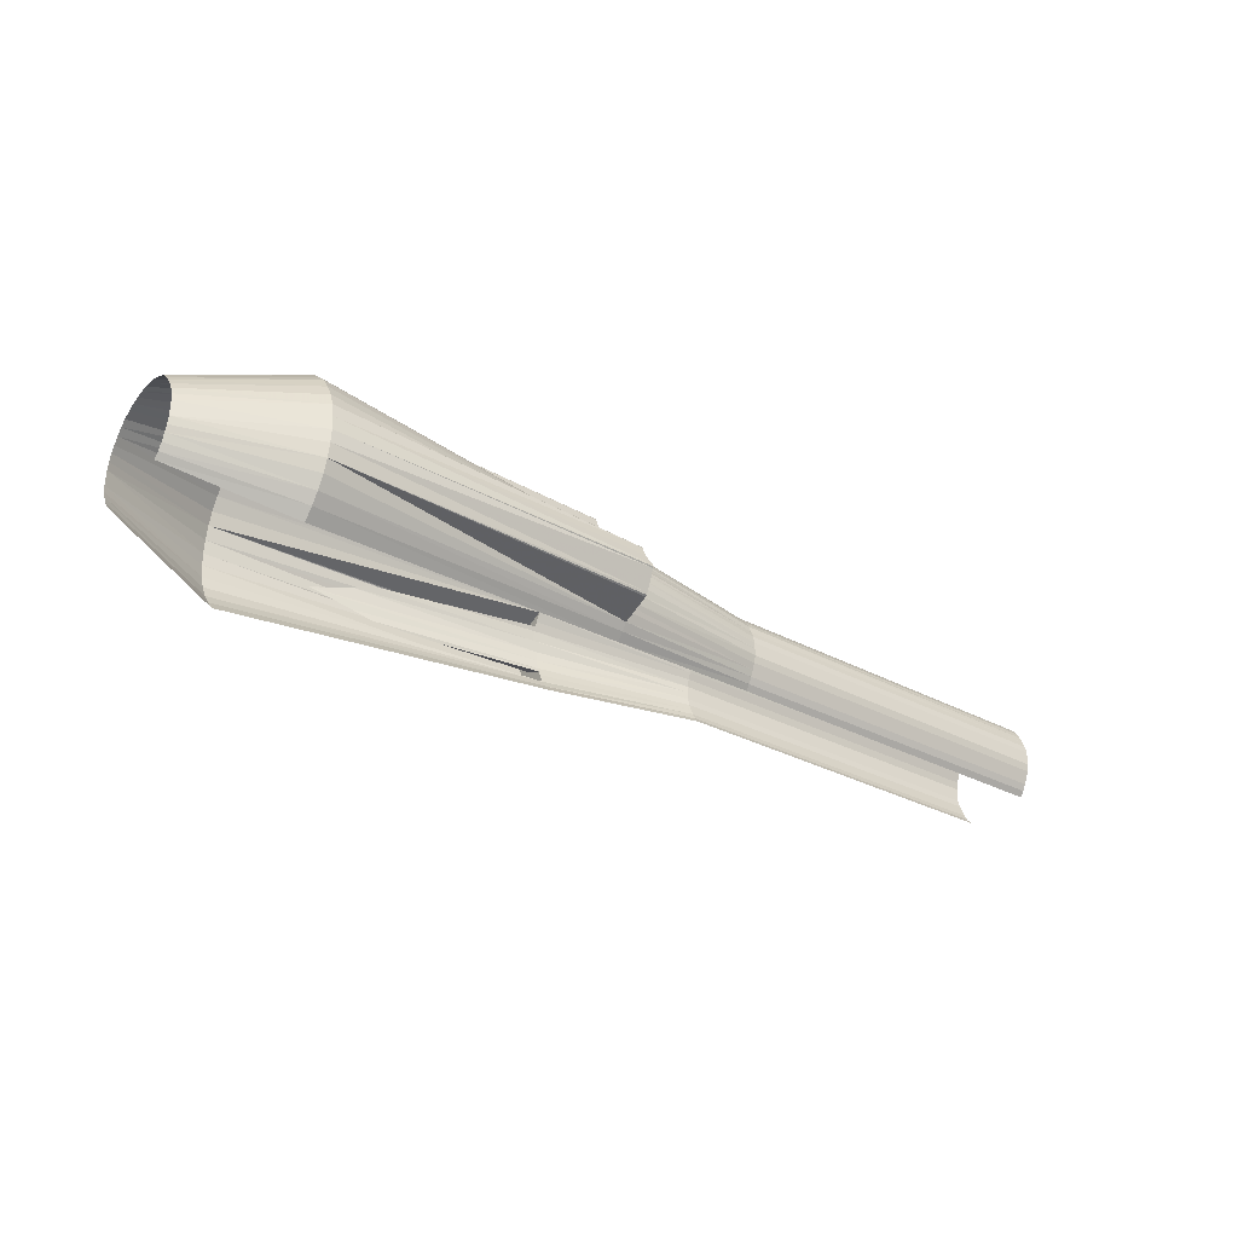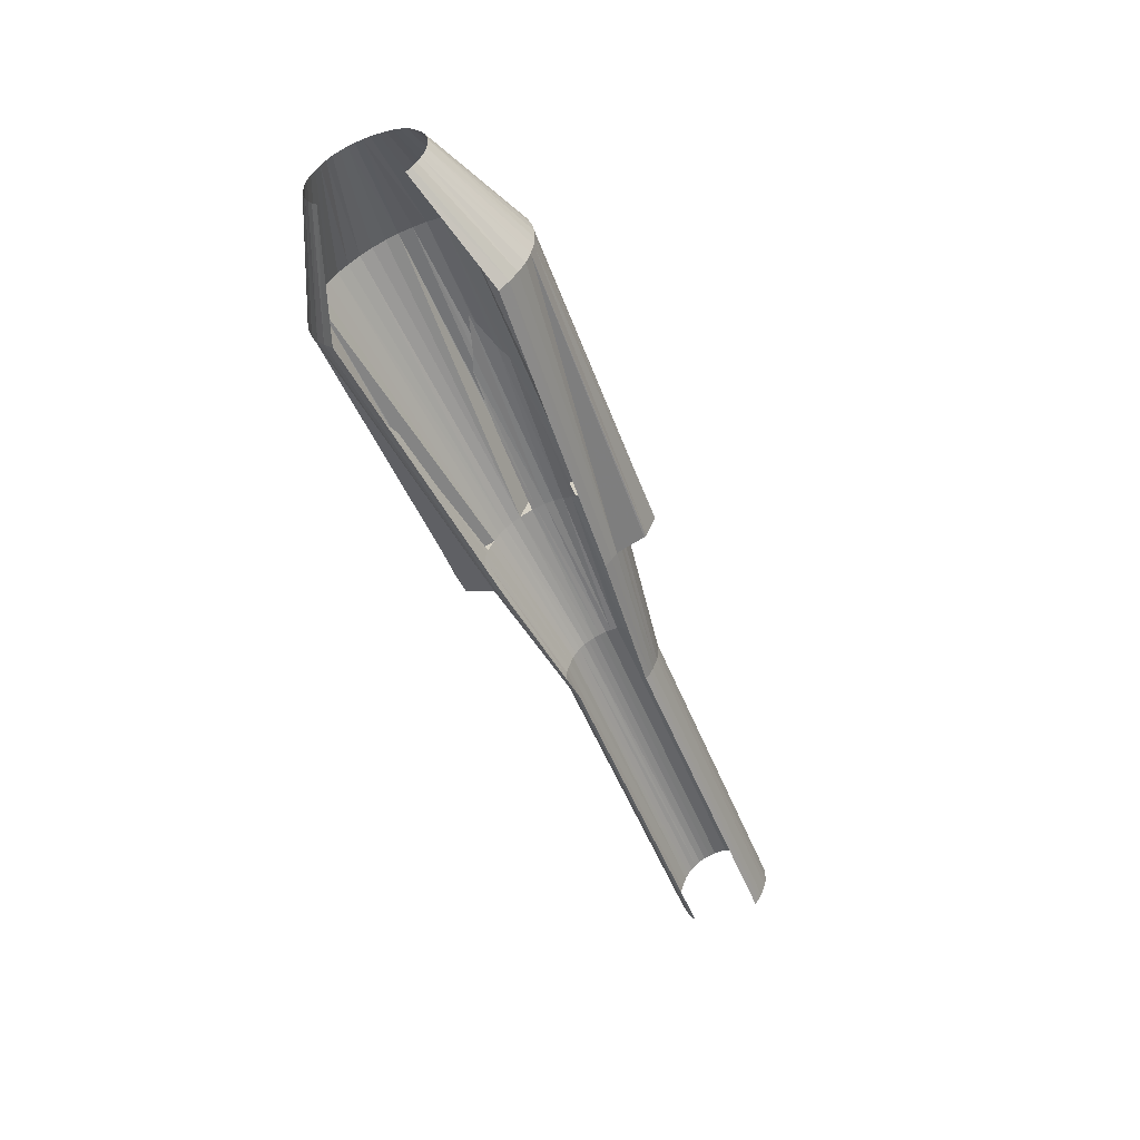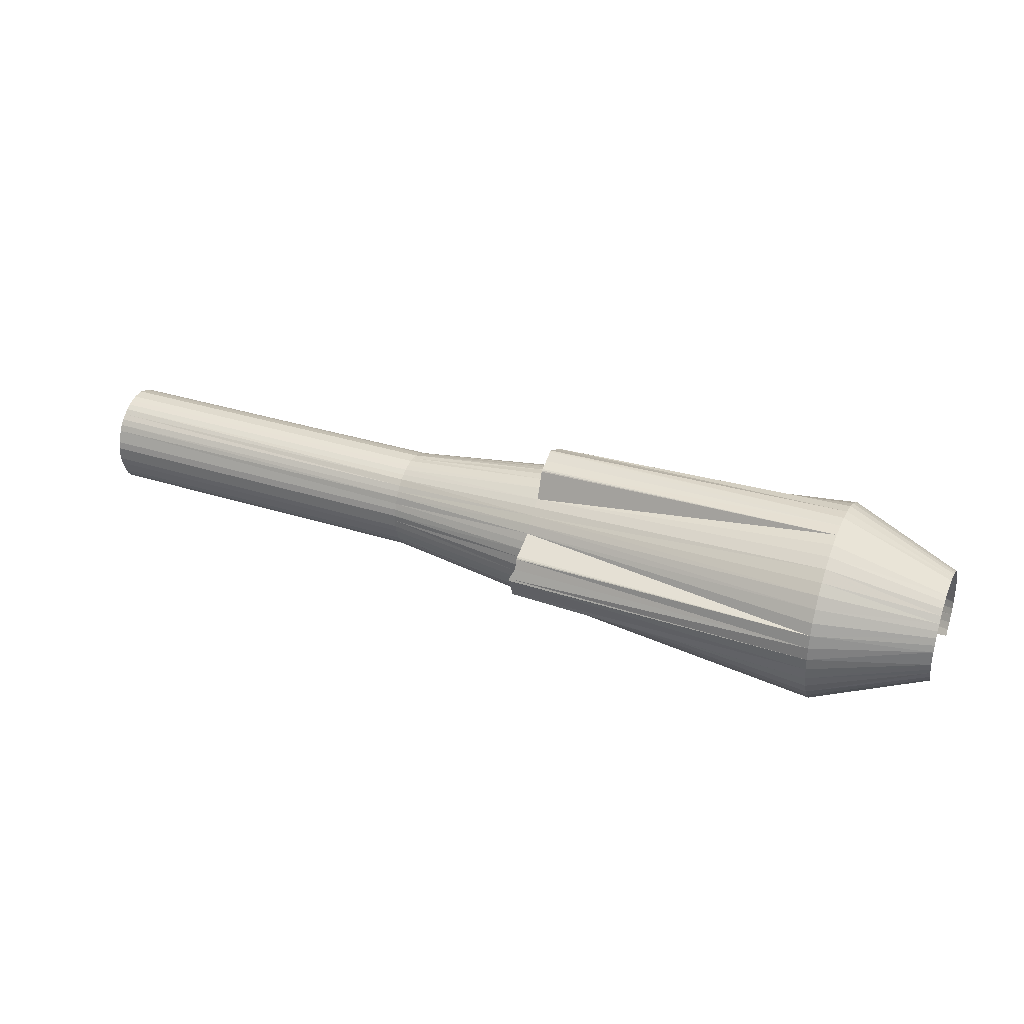
<metadata>
{"format":"obj","ext":"obj","renderer":"f3d","projection":"perspective","resolution":1024,"background":"white","views":[{"elev":-32.5,"azim":143.1,"up":"+Z"},{"elev":-52.0,"azim":111.2,"up":"+Z"},{"elev":33.3,"azim":22.9,"up":"+Z"}]}
</metadata>
<code>
v 35.01 -2.779 -13.12
v 35.01 -2.779 -12.77
v 35.01 -2.697 -12.41
v 35.01 -2.574 -12.06
v 35.01 -2.409 -11.76
v 35.01 -2.203 -11.45
v 35.01 -1.956 -11.15
v 35.01 -1.709 -10.9
v 35.01 -1.379 -10.7
v 35.01 -1.05 -10.54
v 35.01 -0.7206 -10.44
v 35.01 -0.35 -10.39
v 35.01 -0.02059 -10.34
v 35.01 0.35 -10.39
v 35.01 0.7206 -10.44
v 35.01 1.05 -10.54
v 35.01 1.379 -10.7
v 35.01 1.709 -10.9
v 35.01 1.956 -11.15
v 35.01 2.203 -11.45
v 35.01 2.409 -11.76
v 35.01 2.574 -12.06
v 35.01 2.697 -12.41
v 35.01 2.779 -12.77
v 35.01 2.779 -13.12
v 35.01 2.779 -13.52
v 35.01 2.697 -13.88
v 35.01 2.574 -14.18
v 35.01 2.409 -14.53
v 35.01 2.203 -14.84
v 35.01 1.956 -15.09
v 35.01 -1.956 -15.09
v 35.01 -2.203 -14.84
v 35.01 -2.409 -14.53
v 35.01 -2.574 -14.18
v 35.01 -2.697 -13.88
v 35.01 -2.779 -13.52
v 29.47 -5.25 -13.12
v 29.47 -5.209 -12.46
v 29.47 -5.085 -11.81
v 29.47 -4.879 -11.2
v 29.47 -4.55 -10.59
v 29.47 -4.179 -10.04
v 29.47 -3.726 -9.584
v 29.47 -3.191 -9.13
v 29.47 -2.615 -8.777
v 29.47 -1.997 -8.474
v 29.47 -1.379 -8.272
v 29.47 1.379 -8.272
v 29.47 1.997 -8.474
v 29.47 2.615 -8.777
v 29.47 3.191 -9.13
v 29.47 3.726 -9.584
v 29.47 4.179 -10.04
v 29.47 4.55 -10.59
v 29.47 4.879 -11.2
v 29.47 5.085 -11.81
v 29.47 5.209 -12.46
v 29.47 5.25 -13.12
v 29.47 5.209 -13.72
v 29.47 5.085 -14.38
v 29.47 4.879 -14.99
v 29.47 4.55 -15.59
v 29.47 4.179 -16.1
v 29.47 3.726 -16.6
v 29.47 -3.726 -16.6
v 29.47 -4.179 -16.1
v 29.47 -4.55 -15.59
v 29.47 -4.879 -14.99
v 29.47 -5.085 -14.38
v 29.47 -5.209 -13.72
v 6.079 -2.409 -12.87
v 6.079 -2.409 -12.56
v 6.079 -2.326 -12.21
v 6.079 -2.203 -11.91
v 6.079 -2.079 -11.55
v 6.079 -1.915 -11.3
v 6.079 -1.709 -11.05
v 6.079 -1.462 -10.8
v 6.079 -1.215 -10.64
v 6.079 -0.9265 -10.49
v 6.079 -0.6382 -10.39
v 6.079 -0.3088 -10.29
v 6.079 -0.02059 -10.29
v 6.079 0.3088 -10.29
v 6.079 0.6382 -10.39
v 6.079 0.9265 -10.49
v 6.079 1.215 -10.64
v 6.079 1.462 -10.8
v 6.079 1.709 -11.05
v 6.079 1.915 -11.3
v 6.079 2.079 -11.55
v 6.079 2.203 -11.91
v 6.079 2.326 -12.21
v 6.079 2.409 -12.56
v 6.079 2.409 -12.87
v 6.079 2.409 -13.22
v 6.079 2.326 -13.57
v 6.079 2.203 -13.88
v 6.079 2.079 -14.18
v 6.079 1.915 -14.48
v 6.079 1.709 -14.73
v 6.079 -1.709 -14.73
v 6.079 -1.915 -14.48
v 6.079 -2.079 -14.18
v 6.079 -2.203 -13.88
v 6.079 -2.326 -13.57
v 6.079 -2.409 -13.22
v -11.28 -2.409 -12.71
v -11.28 -2.409 -12.41
v -11.28 -2.326 -12.06
v -11.28 -2.203 -11.76
v -11.28 -2.079 -11.45
v -11.28 -1.915 -11.15
v -11.28 -1.709 -10.9
v -11.28 -1.462 -10.7
v -11.28 -1.215 -10.49
v -11.28 -0.9265 -10.34
v -11.28 -0.6382 -10.24
v -11.28 -0.3088 -10.14
v -11.28 -0.02059 -10.14
v -11.28 0.3088 -10.14
v -11.28 0.6382 -10.24
v -11.28 0.9265 -10.34
v -11.28 1.215 -10.49
v -11.28 1.462 -10.7
v -11.28 1.709 -10.9
v -11.28 1.915 -11.15
v -11.28 2.079 -11.45
v -11.28 2.203 -11.76
v -11.28 2.326 -12.06
v -11.28 2.409 -12.41
v -11.28 2.409 -12.71
v -11.28 2.409 -13.07
v -11.28 2.326 -13.42
v -11.28 2.203 -13.72
v -11.28 2.079 -14.03
v -11.28 1.915 -14.33
v -11.28 1.709 -14.58
v -11.28 -1.709 -14.58
v -11.28 -1.915 -14.33
v -11.28 -2.079 -14.03
v -11.28 -2.203 -13.72
v -11.28 -2.326 -13.42
v -11.28 -2.409 -13.07
v 18.62 -1.091 -9.181
v 21.99 -0.9265 -8.827
v 14.04 -1.132 -9.584
v 24.64 -0.02059 -8.524
v 22.72 -0.5971 -8.726
v 22.72 0.5971 -8.726
v 21.99 0.9265 -8.827
v 18.62 1.091 -9.181
v 14.04 1.132 -9.584
v 14.04 1.75 -9.887
v 14.04 1.379 -9.685
v 14.04 -1.75 -9.887
v 14.04 -1.338 -9.685
v 29.47 -0.02059 -8.12
v 14.04 -1.174 -8.474
v 14.04 -0.02059 -7.969
v 14.04 1.174 -8.474
v 14.04 -0.7206 -8.726
v 14.04 0.06176 -8.474
v 14.04 0.8029 -8.878
v 14.04 -1.091 -8.423
v 14.04 0.06176 -7.969
v 14.04 1.215 -8.524
v 14.04 -1.215 -8.524
v 14.04 -0.06176 -7.969
v 14.04 1.091 -8.423
v 14.04 -0.7618 -8.777
v 14.04 -0.8029 -8.878
v 14.04 -0.02059 -8.474
v 14.04 -0.06176 -8.474
v 14.04 0.7618 -8.777
v 14.04 0.7206 -8.726
v 29.47 0.6794 -8.171
v 14.04 0.5971 -8.221
v 14.04 -0.5971 -8.221
v 29.47 -0.6794 -8.171
v 18.62 -4.097 -14.03
v 21.75 -4.468 -13.88
v 13.79 -3.356 -14.08
v 24.64 -4.879 -13.07
v 22.72 -4.632 -13.57
v 22.72 -4.632 -12.46
v 21.99 -4.468 -12.16
v 18.62 -4.097 -11.96
v 14.04 -3.356 -11.81
v 14.04 -3.068 -11.2
v 14.04 -3.274 -11.6
v 13.79 -3.068 -14.73
v 13.79 -3.274 -14.28
v 13.79 -4.509 -14.13
v 13.79 -5.003 -12.97
v 14.04 -4.509 -11.81
v 13.79 -4.221 -13.67
v 13.79 -4.468 -12.87
v 14.04 -4.097 -12.11
v 13.79 -4.55 -14.03
v 13.79 -4.962 -12.87
v 14.04 -4.426 -11.76
v 13.79 -4.426 -14.18
v 13.79 -4.962 -13.02
v 14.04 -4.55 -11.86
v 13.79 -4.179 -13.72
v 13.79 -4.097 -13.78
v 13.79 -4.509 -12.97
v 13.79 -4.468 -13.02
v 14.04 -4.179 -12.16
v 14.04 -4.221 -12.21
v 14.04 -4.756 -12.36
v 13.79 -4.756 -13.52
v 18.62 4.097 -11.96
v 21.99 4.468 -12.16
v 13.79 3.356 -11.81
v 24.64 4.879 -13.07
v 22.72 4.632 -12.46
v 23.44 4.674 -13.67
v 21.75 4.468 -13.88
v 18.62 4.097 -14.03
v 13.79 3.356 -14.08
v 13.79 3.068 -14.73
v 13.79 3.274 -14.33
v 14.04 3.068 -11.2
v 14.04 3.274 -11.6
v 14.04 4.509 -11.81
v 13.79 5.003 -12.97
v 13.79 4.509 -14.13
v 13.79 4.221 -12.21
v 13.79 4.509 -13.02
v 13.79 4.138 -13.78
v 14.04 4.55 -11.86
v 13.79 4.962 -13.02
v 13.79 4.426 -14.18
v 14.04 4.426 -11.76
v 13.79 4.962 -12.87
v 13.79 4.55 -14.03
v 13.79 4.179 -12.16
v 13.79 4.138 -12.11
v 13.79 4.509 -12.92
v 13.79 4.509 -12.87
v 13.79 4.179 -13.72
v 13.79 4.221 -13.67
v 13.79 4.756 -13.52
v 14.04 4.756 -12.36
v 14.04 -2.491 -10.44
v 14.04 -2.821 -10.8
v 14.04 -2.162 -10.14
v 14.04 0.4735 -9.433
v 14.04 -0.02059 -9.382
v 14.04 2.162 -10.14
v 14.04 2.491 -10.44
v 14.04 2.821 -10.8
v 13.79 2.491 -15.44
v 13.79 2.821 -15.09
v 13.79 -2.491 -15.44
v 13.79 -2.821 -15.09
v 14.04 0.9265 -9.534
v 14.04 -0.9265 -9.534
v 14.04 -0.4735 -9.433
v 14.04 -3.521 -12.46
v 13.79 -3.562 -12.97
v 14.04 -3.438 -12.01
v 13.79 -3.438 -13.88
v 13.79 -3.521 -13.42
v 13.79 3.521 -13.42
v 13.79 3.562 -12.97
v 13.79 3.438 -13.88
v 14.04 3.438 -12.01
v 14.04 3.521 -12.46
v 14.04 1.132 -9.584
v 14.04 0.9265 -9.534
v 14.04 -0.9265 -9.534
v 14.04 -0.02059 -9.382
v 14.04 -0.4735 -9.433
v 21.99 -0.9265 -8.827
v 14.04 -1.132 -9.584
v 21.99 0.9265 -8.827
v 22.72 0.5971 -8.726
v 18.62 1.091 -9.181
v 14.04 1.75 -9.887
v 14.04 -1.75 -9.887
v 29.47 -1.379 -8.272
v 14.04 -0.8029 -8.878
v 14.04 -1.132 -9.584
v 14.04 -1.338 -9.685
v 14.04 -1.215 -8.524
v 14.04 -0.7206 -8.726
v 14.04 -1.174 -8.474
v 14.04 -1.091 -8.423
v 14.04 0.06176 -7.969
v 14.04 0.5971 -8.221
v 14.04 0.06176 -8.474
v 14.04 -0.02059 -7.969
v 14.04 0.7618 -8.777
v 14.04 0.7206 -8.726
v 14.04 1.174 -8.474
v 14.04 1.379 -9.685
v 14.04 1.215 -8.524
v 14.04 1.75 -9.887
v 14.04 0.8029 -8.878
v 14.04 -1.75 -9.887
v 14.04 -0.5971 -8.221
v 14.04 -0.02059 -8.474
v 14.04 1.132 -9.584
v 14.04 -0.06176 -8.474
v 14.04 -0.06176 -7.969
v 14.04 -0.7618 -8.777
v 14.04 1.091 -8.423
v 14.04 -3.356 -11.81
v 14.04 -3.438 -12.01
v 13.79 -3.438 -13.88
v 13.79 -3.562 -12.97
v 13.79 -3.521 -13.42
v 21.75 -4.468 -13.88
v 21.99 -4.468 -12.16
v 22.72 -4.632 -12.46
v 18.62 -4.097 -11.96
v 14.04 -3.068 -11.2
v 13.79 -3.068 -14.73
v 29.47 -5.085 -14.38
v 13.79 -4.097 -13.78
v 13.79 -3.356 -14.08
v 13.79 -3.274 -14.28
v 13.79 -4.426 -14.18
v 13.79 -4.221 -13.67
v 13.79 -4.509 -14.13
v 13.79 -4.55 -14.03
v 13.79 -4.962 -12.87
v 14.04 -4.756 -12.36
v 13.79 -4.468 -12.87
v 13.79 -5.003 -12.97
v 14.04 -4.179 -12.16
v 14.04 -4.221 -12.21
v 14.04 -4.509 -11.81
v 14.04 -3.274 -11.6
v 14.04 -4.426 -11.76
v 14.04 -3.068 -11.2
v 14.04 -4.097 -12.11
v 13.79 -3.068 -14.73
v 13.79 -4.756 -13.52
v 13.79 -4.509 -12.97
v 14.04 -3.356 -11.81
v 13.79 -4.468 -13.02
v 13.79 -4.962 -13.02
v 13.79 -4.179 -13.72
v 14.04 -4.55 -11.86
v 13.79 3.356 -14.08
v 13.79 3.438 -13.88
v 14.04 3.438 -12.01
v 13.79 3.562 -12.97
v 14.04 3.521 -12.46
v 21.99 4.468 -12.16
v 21.75 4.468 -13.88
v 23.44 4.674 -13.67
v 18.62 4.097 -14.03
v 13.79 3.068 -14.73
v 14.04 3.068 -11.2
v 29.47 5.085 -11.81
v 13.79 4.138 -12.11
v 13.79 3.356 -11.81
v 14.04 3.274 -11.6
v 14.04 4.426 -11.76
v 13.79 4.221 -12.21
v 14.04 4.509 -11.81
v 14.04 4.55 -11.86
v 13.79 4.962 -13.02
v 13.79 4.756 -13.52
v 13.79 4.509 -13.02
v 13.79 5.003 -12.97
v 13.79 4.179 -13.72
v 13.79 4.221 -13.67
v 13.79 4.509 -14.13
v 13.79 3.274 -14.33
v 13.79 4.426 -14.18
v 13.79 3.068 -14.73
v 13.79 4.138 -13.78
v 14.04 3.068 -11.2
v 14.04 4.756 -12.36
v 13.79 4.509 -12.92
v 13.79 3.356 -14.08
v 13.79 4.509 -12.87
v 13.79 4.962 -12.87
v 13.79 4.179 -12.16
v 13.79 4.55 -14.03
v 14.04 0.4735 -9.433
v 24.64 -0.02059 -8.524
v 18.62 -1.091 -9.181
v 14.04 -1.132 -9.584
v 22.72 -0.5971 -8.726
v 14.04 1.132 -9.584
v 14.04 -3.521 -12.46
v 24.64 -4.879 -13.07
v 13.79 -3.356 -14.08
v 18.62 -4.097 -14.03
v 13.79 -3.356 -14.08
v 22.72 -4.632 -13.57
v 14.04 -3.356 -11.81
v 13.79 3.521 -13.42
v 24.64 4.879 -13.07
v 13.79 3.356 -11.81
v 18.62 4.097 -11.96
v 13.79 3.356 -11.81
v 22.72 4.632 -12.46
v 13.79 3.356 -14.08
f 38 2 39
f 2 38 1
f 39 2 40
f 3 40 2
f 40 4 41
f 4 40 3
f 4 5 42
f 42 41 4
f 42 6 43
f 6 42 5
f 6 7 44
f 44 43 6
f 7 8 45
f 45 44 7
f 8 9 46
f 46 45 8
f 46 10 47
f 10 46 9
f 16 17 51
f 51 50 16
f 51 17 18
f 18 52 51
f 52 18 19
f 19 53 52
f 53 19 54
f 20 54 19
f 20 21 55
f 55 54 20
f 55 22 56
f 22 55 21
f 22 23 57
f 57 56 22
f 57 24 58
f 24 57 23
f 24 25 59
f 59 58 24
f 59 26 60
f 26 59 25
f 26 27 61
f 61 60 26
f 61 28 62
f 28 61 27
f 62 28 63
f 29 63 28
f 63 30 64
f 30 63 29
f 64 31 65
f 31 64 30
f 32 33 67
f 67 66 32
f 33 34 68
f 68 67 33
f 68 35 69
f 35 68 34
f 35 36 70
f 70 69 35
f 70 37 71
f 37 70 36
f 71 37 38
f 1 38 37
f 248 249 43
f 45 248 44
f 250 45 46
f 250 80 79
f 151 251 252
f 101 256 102
f 67 258 66
f 72 73 110
f 110 109 72
f 73 74 111
f 111 110 73
f 74 75 112
f 112 111 74
f 75 76 113
f 113 112 75
f 76 77 114
f 114 113 76
f 77 78 115
f 115 114 77
f 78 79 116
f 116 115 78
f 79 80 117
f 117 116 79
f 80 81 118
f 118 117 80
f 81 82 119
f 119 118 81
f 82 83 120
f 120 119 82
f 83 84 121
f 121 120 83
f 84 85 122
f 122 121 84
f 85 86 123
f 123 122 85
f 86 87 124
f 124 123 86
f 87 88 125
f 125 124 87
f 88 89 126
f 126 125 88
f 89 90 127
f 127 126 89
f 90 91 128
f 128 127 90
f 91 92 129
f 129 128 91
f 92 93 130
f 130 129 92
f 93 94 131
f 131 130 93
f 94 95 132
f 132 131 94
f 95 96 133
f 133 132 95
f 96 97 134
f 134 133 96
f 97 98 135
f 135 134 97
f 98 99 136
f 136 135 98
f 99 100 137
f 137 136 99
f 100 101 138
f 138 137 100
f 101 102 139
f 139 138 101
f 103 104 141
f 141 140 103
f 104 105 142
f 142 141 104
f 105 106 143
f 143 142 105
f 106 107 144
f 144 143 106
f 107 108 145
f 145 144 107
f 108 72 109
f 109 145 108
f 154 156 87
f 260 87 86
f 273 274 153
f 261 82 148
f 262 275 147
f 276 84 277
f 274 251 152
f 253 155 51
f 88 155 253
f 50 49 16
f 15 16 49
f 48 10 11
f 10 48 47
f 173 278 146
f 146 279 173
f 175 149 150
f 175 150 278
f 163 175 278
f 177 280 281
f 164 177 281
f 164 281 149
f 282 280 165
f 161 170 159
f 167 161 159
f 162 171 49
f 168 162 49
f 278 173 172
f 149 175 174
f 172 163 278
f 177 176 280
f 149 174 164
f 176 165 280
f 155 87 156
f 88 87 155
f 178 14 49
f 14 15 49
f 159 14 178
f 13 14 159
f 12 13 159
f 12 159 181
f 48 12 181
f 11 12 48
f 178 171 179
f 49 171 178
f 155 49 50
f 155 50 51
f 283 168 49
f 178 167 159
f 179 167 178
f 181 159 170
f 181 170 180
f 158 81 157
f 81 80 157
f 284 285 169
f 157 47 48
f 166 48 181
f 166 181 180
f 169 48 160
f 160 48 166
f 286 287 288
f 289 286 288
f 290 291 292
f 293 294 295
f 295 296 293
f 297 298 299
f 300 301 302
f 299 301 303
f 304 289 288
f 290 292 305
f 295 306 296
f 300 303 301
f 303 300 307
f 291 286 289
f 308 305 309
f 297 299 303
f 291 310 286
f 298 311 299
f 291 290 310
f 295 294 298
f 305 308 290
f 294 311 298
f 296 308 309
f 308 296 306
f 193 259 68
f 259 105 104
f 187 263 264
f 190 192 75
f 265 190 75
f 312 313 189
f 266 107 106
f 267 314 183
f 315 72 316
f 313 263 188
f 249 191 42
f 76 191 249
f 208 317 182
f 182 184 208
f 210 185 186
f 210 186 317
f 198 210 317
f 212 318 319
f 199 212 319
f 199 319 185
f 320 318 200
f 196 205 38
f 202 196 38
f 197 206 40
f 203 197 40
f 317 208 207
f 185 210 209
f 207 198 317
f 212 211 318
f 185 209 199
f 211 200 318
f 191 75 192
f 76 75 191
f 39 206 213
f 40 206 39
f 191 40 41
f 191 41 42
f 321 203 40
f 39 202 38
f 213 202 39
f 71 38 205
f 71 205 214
f 194 106 193
f 106 105 193
f 322 323 204
f 193 69 70
f 201 70 71
f 201 71 214
f 204 70 195
f 195 70 201
f 324 325 326
f 327 324 326
f 328 329 330
f 331 332 333
f 333 334 331
f 335 336 337
f 338 339 340
f 337 339 341
f 342 327 326
f 328 330 343
f 333 344 334
f 338 341 339
f 341 338 345
f 329 324 327
f 346 343 347
f 335 337 341
f 329 348 324
f 336 349 337
f 329 328 348
f 333 332 336
f 343 346 328
f 332 349 336
f 334 346 347
f 346 334 344
f 255 54 55
f 255 92 91
f 220 268 269
f 98 270 99
f 223 225 99
f 350 351 222
f 271 94 93
f 272 352 216
f 353 96 354
f 351 268 221
f 257 224 63
f 100 224 257
f 241 355 215
f 215 217 241
f 243 218 219
f 243 219 355
f 231 243 355
f 245 356 357
f 232 245 357
f 232 357 218
f 358 356 233
f 229 238 59
f 235 229 59
f 230 239 61
f 236 230 61
f 355 241 240
f 218 243 242
f 240 231 355
f 245 244 356
f 218 242 232
f 244 233 356
f 224 99 225
f 100 99 224
f 60 239 246
f 61 239 60
f 224 61 62
f 224 62 63
f 359 236 61
f 60 235 59
f 246 235 60
f 58 59 238
f 58 238 247
f 227 93 226
f 93 92 226
f 360 361 237
f 226 56 57
f 234 57 58
f 234 58 247
f 237 57 228
f 228 57 234
f 362 363 364
f 365 362 364
f 366 367 368
f 369 370 371
f 371 372 369
f 373 374 375
f 376 377 378
f 375 377 379
f 380 365 364
f 366 368 381
f 371 382 372
f 376 379 377
f 379 376 383
f 367 362 365
f 384 381 385
f 373 375 379
f 367 386 362
f 374 387 375
f 367 366 386
f 371 370 374
f 381 384 366
f 370 387 374
f 372 384 385
f 384 372 382
f 43 44 248
f 248 78 77
f 248 77 249
f 248 45 250
f 250 79 248
f 79 78 248
f 80 250 157
f 250 46 157
f 276 388 84
f 388 85 84
f 151 252 389
f 257 64 256
f 64 65 256
f 256 101 257
f 258 67 259
f 259 104 258
f 104 103 258
f 154 87 260
f 81 158 148
f 82 81 148
f 390 275 391
f 147 275 390
f 277 83 261
f 83 82 261
f 392 262 147
f 84 83 277
f 389 252 262
f 389 262 392
f 251 151 152
f 260 85 388
f 86 85 260
f 153 274 152
f 89 88 253
f 253 51 52
f 165 393 282
f 157 46 47
f 105 259 193
f 259 67 68
f 72 394 73
f 315 394 72
f 187 264 395
f 265 75 74
f 106 194 396
f 266 106 396
f 397 314 398
f 183 314 397
f 316 108 266
f 108 107 266
f 399 267 183
f 72 108 316
f 395 264 267
f 395 267 399
f 263 187 188
f 265 74 73
f 265 73 394
f 189 313 188
f 77 76 249
f 249 42 43
f 200 400 320
f 193 68 69
f 92 255 226
f 255 55 226
f 353 401 96
f 401 97 96
f 220 269 402
f 223 99 270
f 93 227 403
f 271 93 403
f 404 352 405
f 216 352 404
f 354 95 271
f 95 94 271
f 406 272 216
f 96 95 354
f 402 269 272
f 402 272 406
f 268 220 221
f 270 97 401
f 98 97 270
f 222 351 221
f 101 100 257
f 257 63 64
f 233 407 358
f 226 55 56
f 254 91 90
f 255 91 254
f 254 89 253
f 90 89 254
f 254 253 52
f 254 52 53
f 54 255 254
f 54 254 53

</code>
